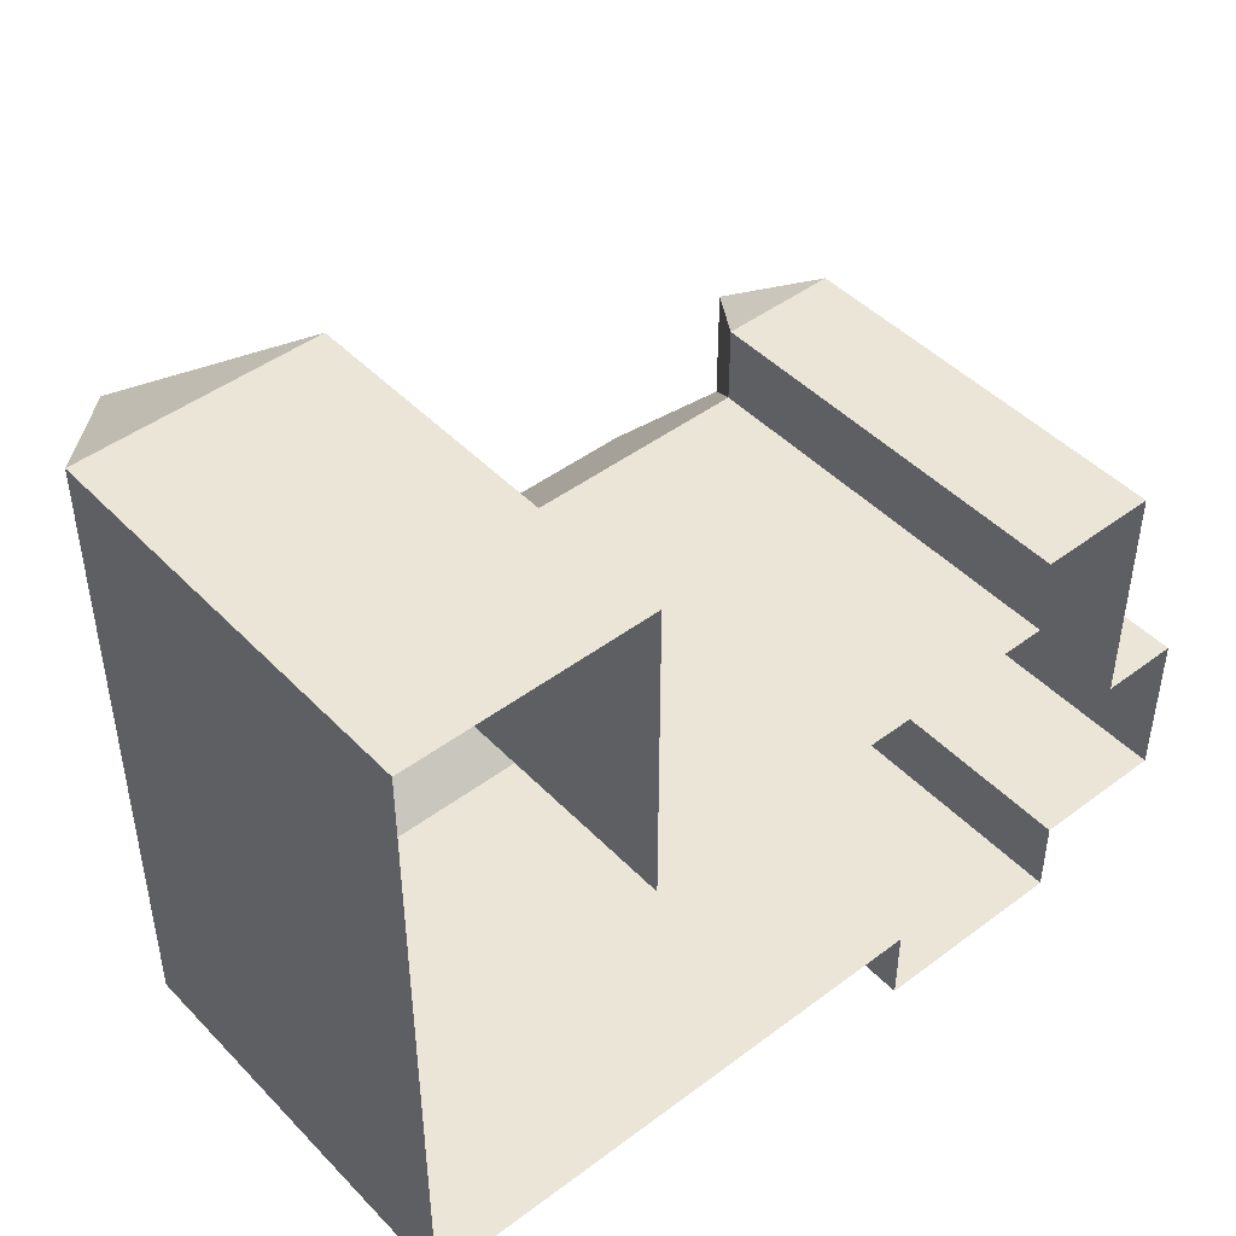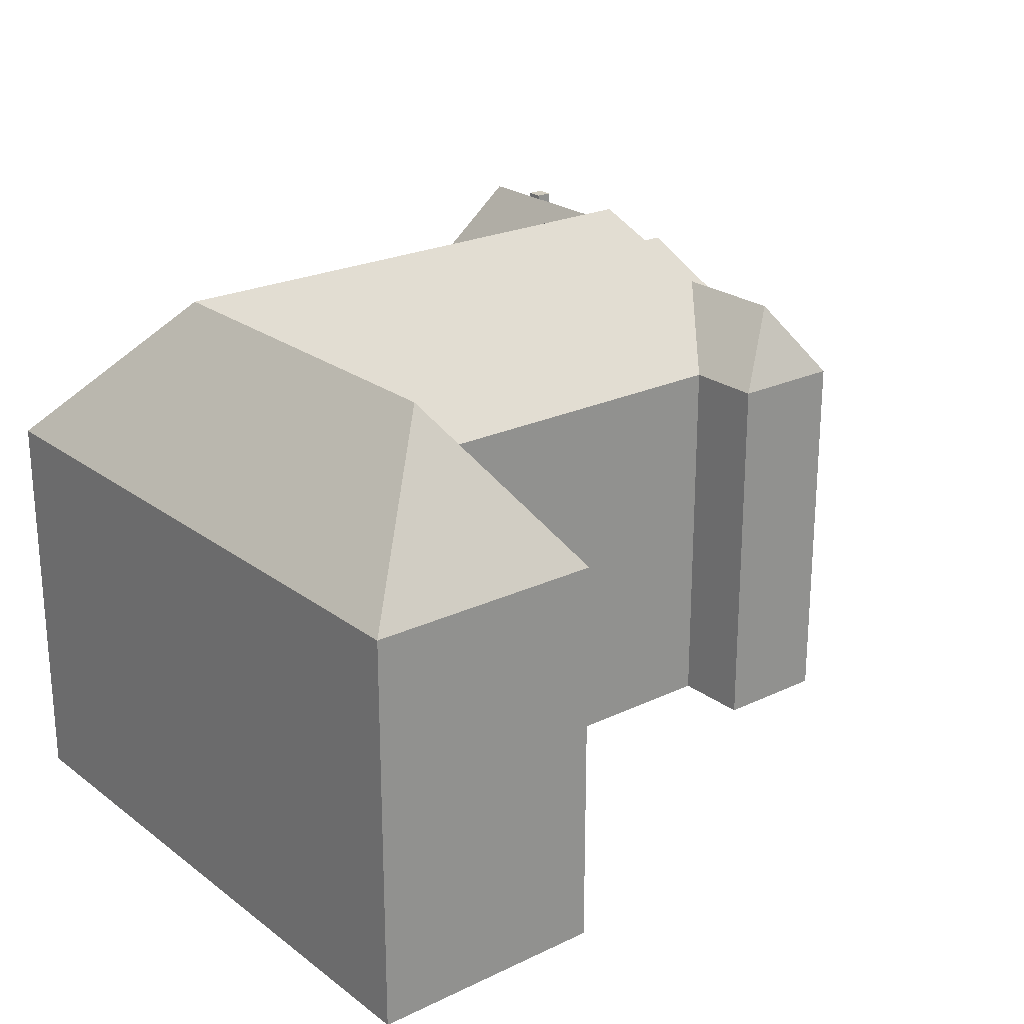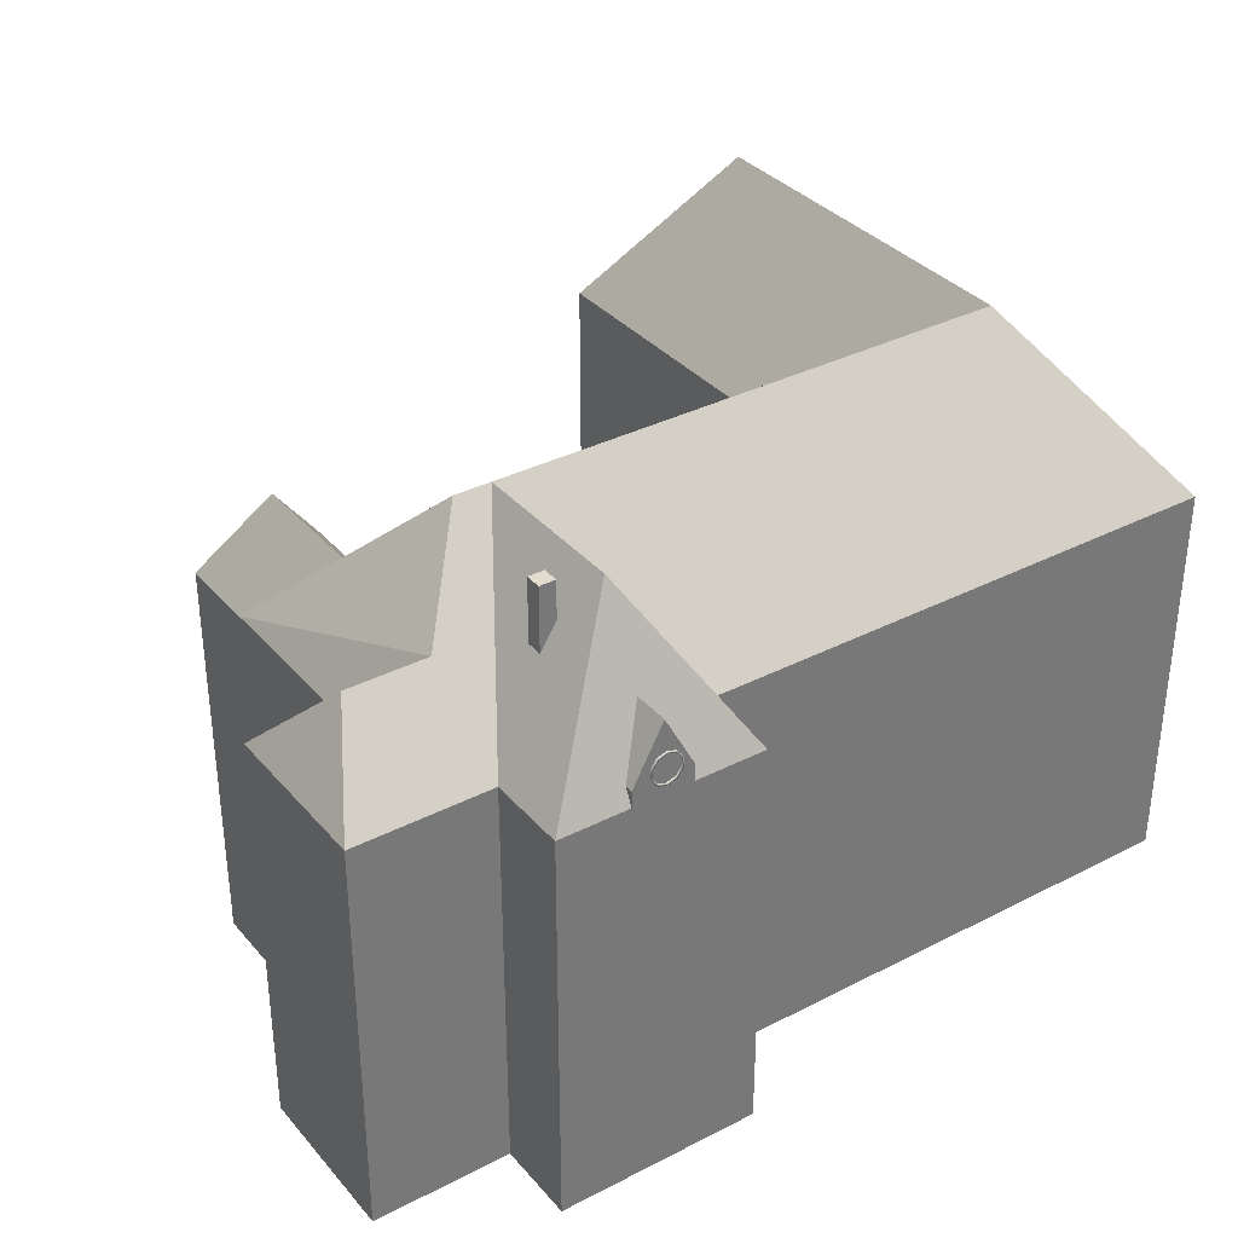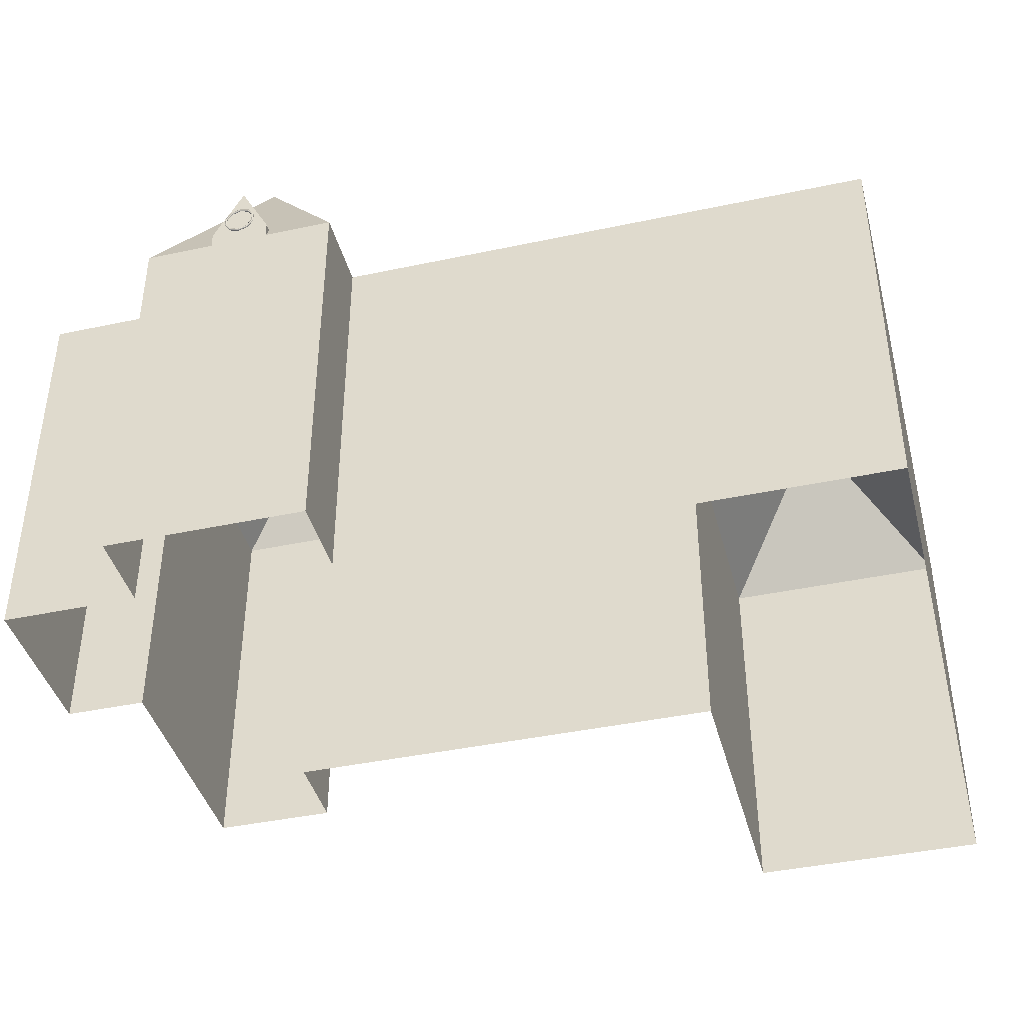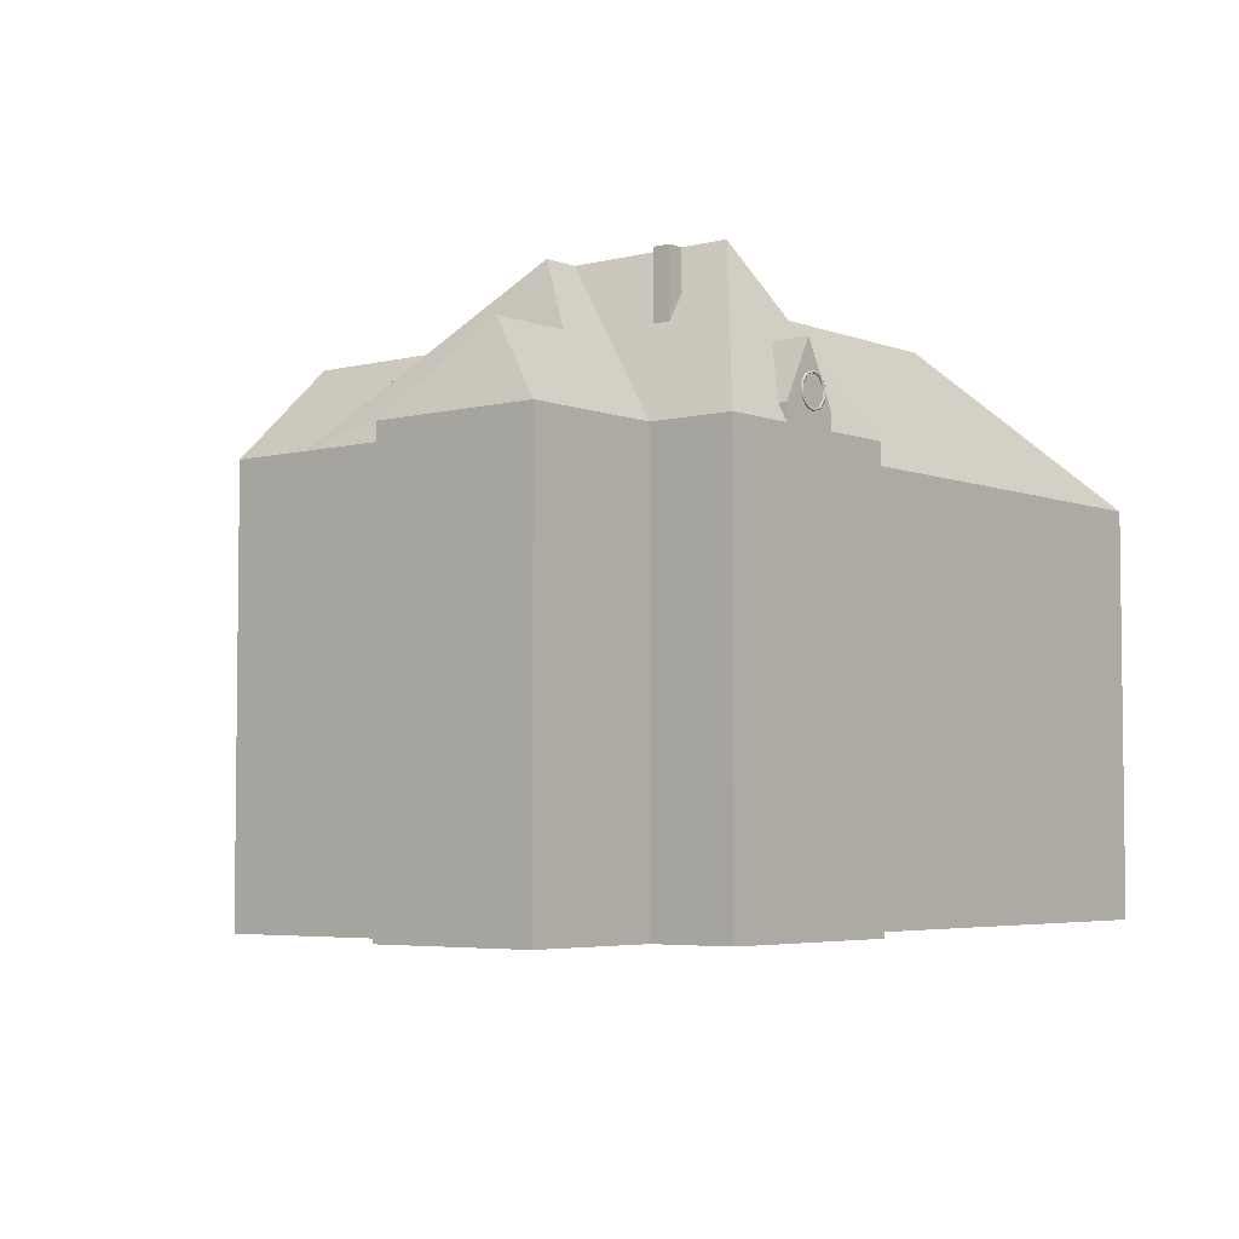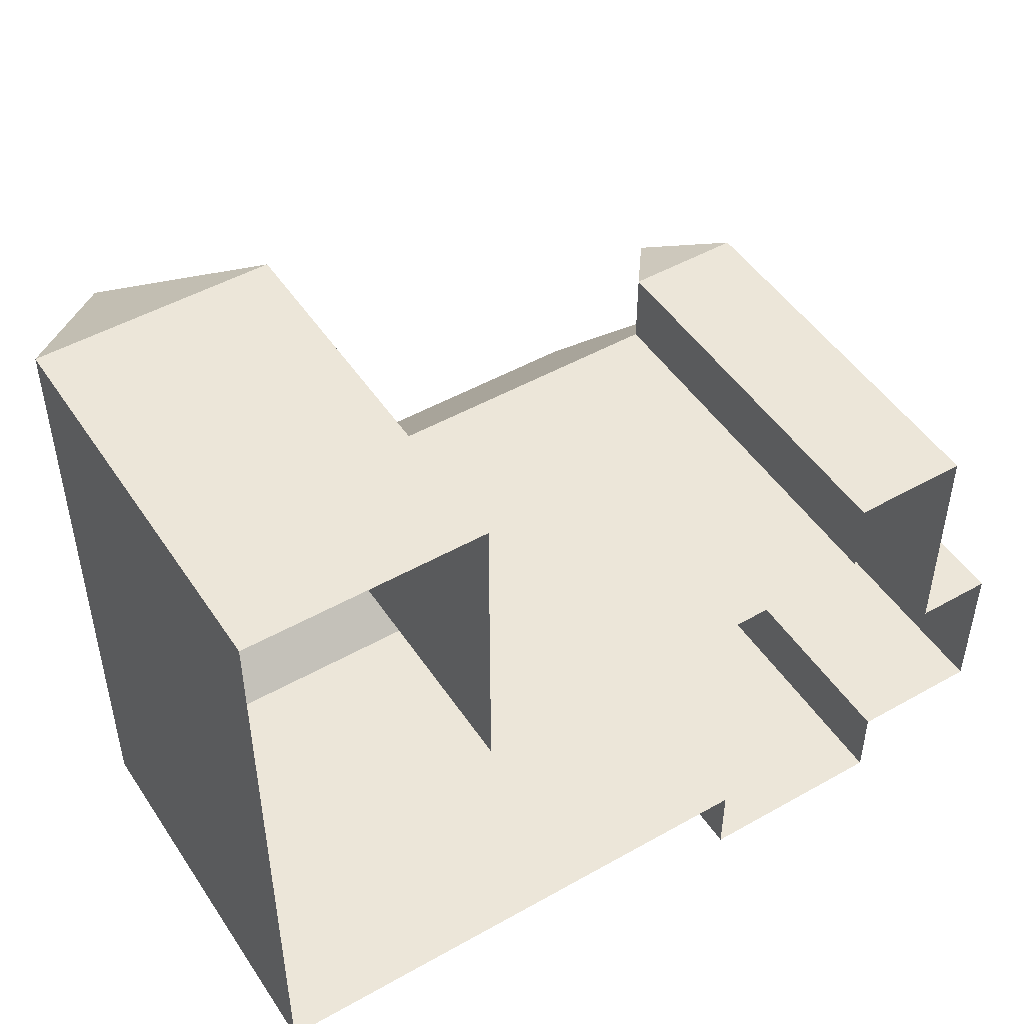
<metadata>
{"format":"obj","ext":"obj","renderer":"f3d","projection":"perspective","resolution":1024,"background":"white","views":[{"elev":45.9,"azim":-40.7,"up":"+Z"},{"elev":23.3,"azim":-38.8,"up":"+Y"},{"elev":34.7,"azim":145.5,"up":"+Y"},{"elev":-41.3,"azim":-165.5,"up":"+Y"},{"elev":-4.6,"azim":129.2,"up":"+Y"},{"elev":48.6,"azim":-32.2,"up":"+Z"}]}
</metadata>
<code>
o BUniversity
v 8.9 6.9 2
v 8.9 6.9 1.8
v 8.9 6.41 2
v 9.1 6.9 1.8
v 9.1 6.11 1.8
v 9.1 6.9 2
v 9.1 6.11 2
v 8.9 6.41 1.8
v 2 7 3.5
v 3.5 5 5.5
v 10.5 5 5.5
v 3.5 5 9.5
v 0.5 5 9.5
v 2 7 8.2
v 0.5 5 1.5
v 9 5 6.5
v 10.5 5 6.5
v 9.75 6 6
v 7.3 5 1.5
v 8.55 7 3.5
v 9.75 6 4.5
v 9.8 5 0.5
v 8.925 5 0.5
v 8.55 7 1.5
v 11.5 5 3.5
v 11.5 5 1.5
v 10.9 6 2.5
v 9.9 6 2.5
v 9 7 3.5
v 8.925 5.2 0.5
v 8.925 5.2 0.6
v 8.55 5.9 0.5
v 8.55 5.9 0.95
v 8.175 5 0.5
v 8.175 5.2 0.6
v 8.175 5.2 0.5
v 7.3 5 0.5
v 9.8 5 1.5
v 10.8 5 1.5
v 9 5 5.5
v 10.5 5 3.5
v 0.5 -2e-06 9.5
v 0.5 -0 1.5
v 10.5 -1e-06 3.5
v 11.5 -1e-06 3.5
v 3.5 -1e-06 5.5
v 9 -1e-06 5.5
v 3.5 -2e-06 9.5
v 9 -1e-06 6.5
v 10.5 -1e-06 6.5
v 11.5 -0 1.5
v 7.3 -0 1.5
v 7.3 -0 0.5
v 9.8 -0 0.5
v 9.8 -0 1.5
v 8.743 5.413 0.4399
v 8.743 5.287 0.4399
v 8.723 5.406 0.4399
v 8.669 5.186 0.4399
v 8.55 5.147 0.4399
v 8.55 5.168 0.4399
v 8.431 5.186 0.4399
v 8.357 5.287 0.4399
v 8.377 5.294 0.4399
v 8.357 5.413 0.4399
v 8.431 5.514 0.4399
v 8.377 5.406 0.4399
v 8.55 5.553 0.4399
v 8.669 5.514 0.4399
v 8.55 5.532 0.4399
v 8.657 5.203 0.4399
v 8.657 5.497 0.4399
v 8.431 5.514 0.4601
v 8.55 5.553 0.4601
v 8.55 5.168 0.4601
v 8.657 5.203 0.4601
v 8.55 5.147 0.4601
v 8.431 5.186 0.4601
v 8.443 5.497 0.4601
v 8.377 5.406 0.4601
v 8.443 5.497 0.4399
v 8.669 5.514 0.4601
v 8.357 5.287 0.4601
v 8.723 5.294 0.4601
v 8.743 5.413 0.4601
v 8.743 5.287 0.4601
v 8.377 5.294 0.4601
v 8.723 5.406 0.4601
v 8.657 5.497 0.4601
v 8.723 5.294 0.4399
v 8.357 5.413 0.4601
v 8.443 5.203 0.4601
v 8.669 5.186 0.4601
v 8.55 5.532 0.4601
v 8.443 5.203 0.4399
f 1 2 3
f 2 4 5
f 4 6 5
f 6 1 7
f 4 1 6
f 2 8 3
f 8 2 5
f 6 7 5
f 1 3 7
f 2 1 4
f 9 10 11
f 12 10 9
f 13 12 14
f 15 13 14
f 16 17 18
f 19 15 20
f 16 18 21
f 18 17 21
f 22 23 24
f 25 26 27
f 27 26 28
f 28 29 11
f 25 27 28
f 30 31 23
f 30 32 33
f 34 35 36
f 36 35 33
f 22 24 20
f 19 20 37
f 38 20 39
f 29 9 11
f 14 12 9
f 9 15 14
f 15 9 20
f 40 16 21
f 17 11 21
f 23 34 24
f 34 37 24
f 26 39 28
f 41 28 11
f 41 25 28
f 31 30 33
f 32 36 33
f 38 22 20
f 20 24 37
f 20 29 39
f 42 13 43
f 44 45 41
f 46 47 10
f 10 12 46
f 42 48 13
f 47 49 40
f 50 17 49
f 26 25 51
f 17 50 41
f 43 15 52
f 37 53 19
f 54 53 22
f 55 54 38
f 26 51 38
f 36 32 30
f 13 15 43
f 45 25 41
f 47 40 10
f 12 48 46
f 48 12 13
f 49 16 40
f 17 16 49
f 25 45 51
f 50 44 41
f 15 19 52
f 53 52 19
f 53 37 22
f 54 22 38
f 51 55 38
f 34 36 23
f 36 30 23
f 56 57 58
f 59 60 61
f 62 63 64
f 65 66 67
f 68 69 70
f 57 59 71
f 60 62 61
f 63 65 64
f 66 68 70
f 69 56 72
f 73 74 66
f 75 76 61
f 77 78 60
f 79 80 81
f 74 82 68
f 78 83 62
f 76 84 71
f 85 86 56
f 80 87 67
f 82 85 69
f 88 89 58
f 84 88 90
f 83 91 63
f 87 92 64
f 86 93 57
f 91 73 65
f 89 94 72
f 93 77 59
f 92 75 95
f 94 79 70
f 57 90 58
f 71 59 61
f 95 62 64
f 66 81 67
f 69 72 70
f 90 57 71
f 62 95 61
f 65 67 64
f 81 66 70
f 56 58 72
f 74 68 66
f 76 71 61
f 78 62 60
f 80 67 81
f 82 69 68
f 83 63 62
f 84 90 71
f 86 57 56
f 87 64 67
f 85 56 69
f 89 72 58
f 88 58 90
f 91 65 63
f 92 95 64
f 93 59 57
f 73 66 65
f 94 70 72
f 77 60 59
f 75 61 95
f 79 81 70

</code>
